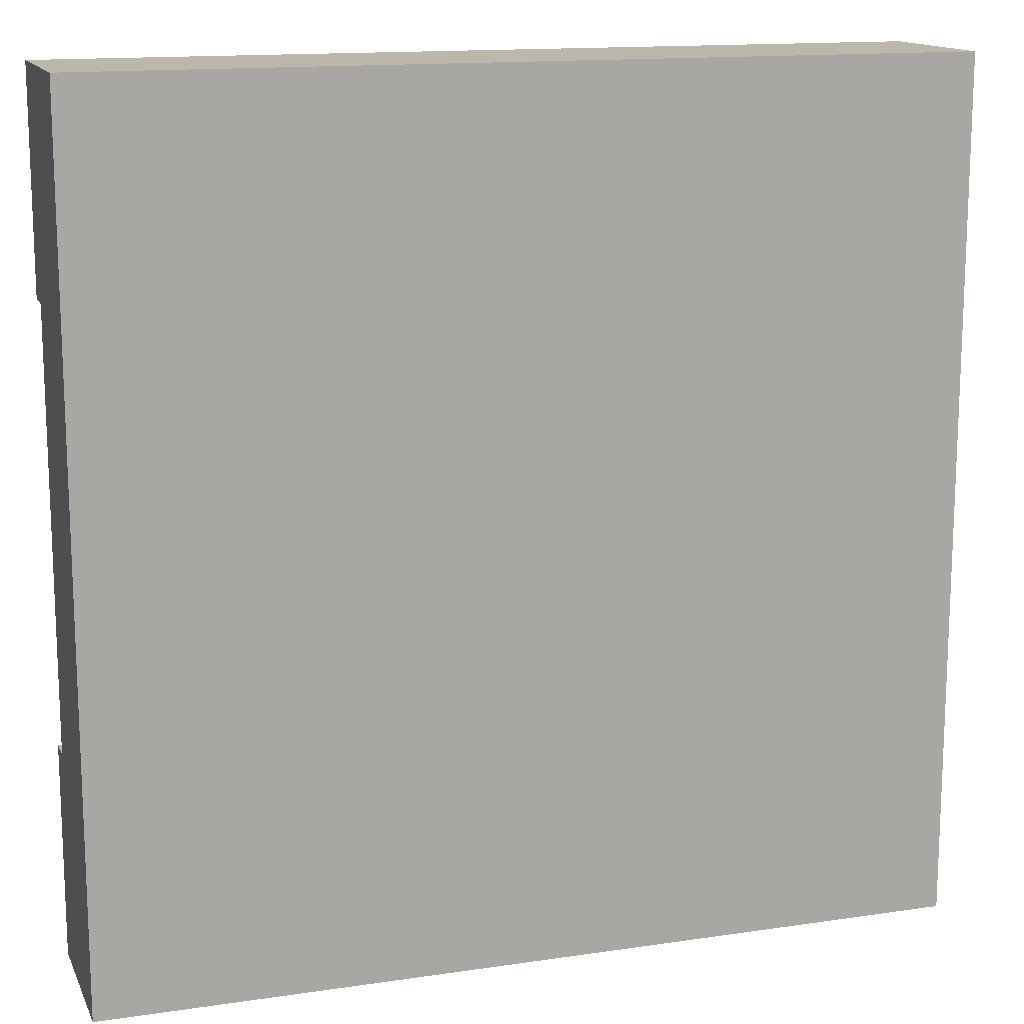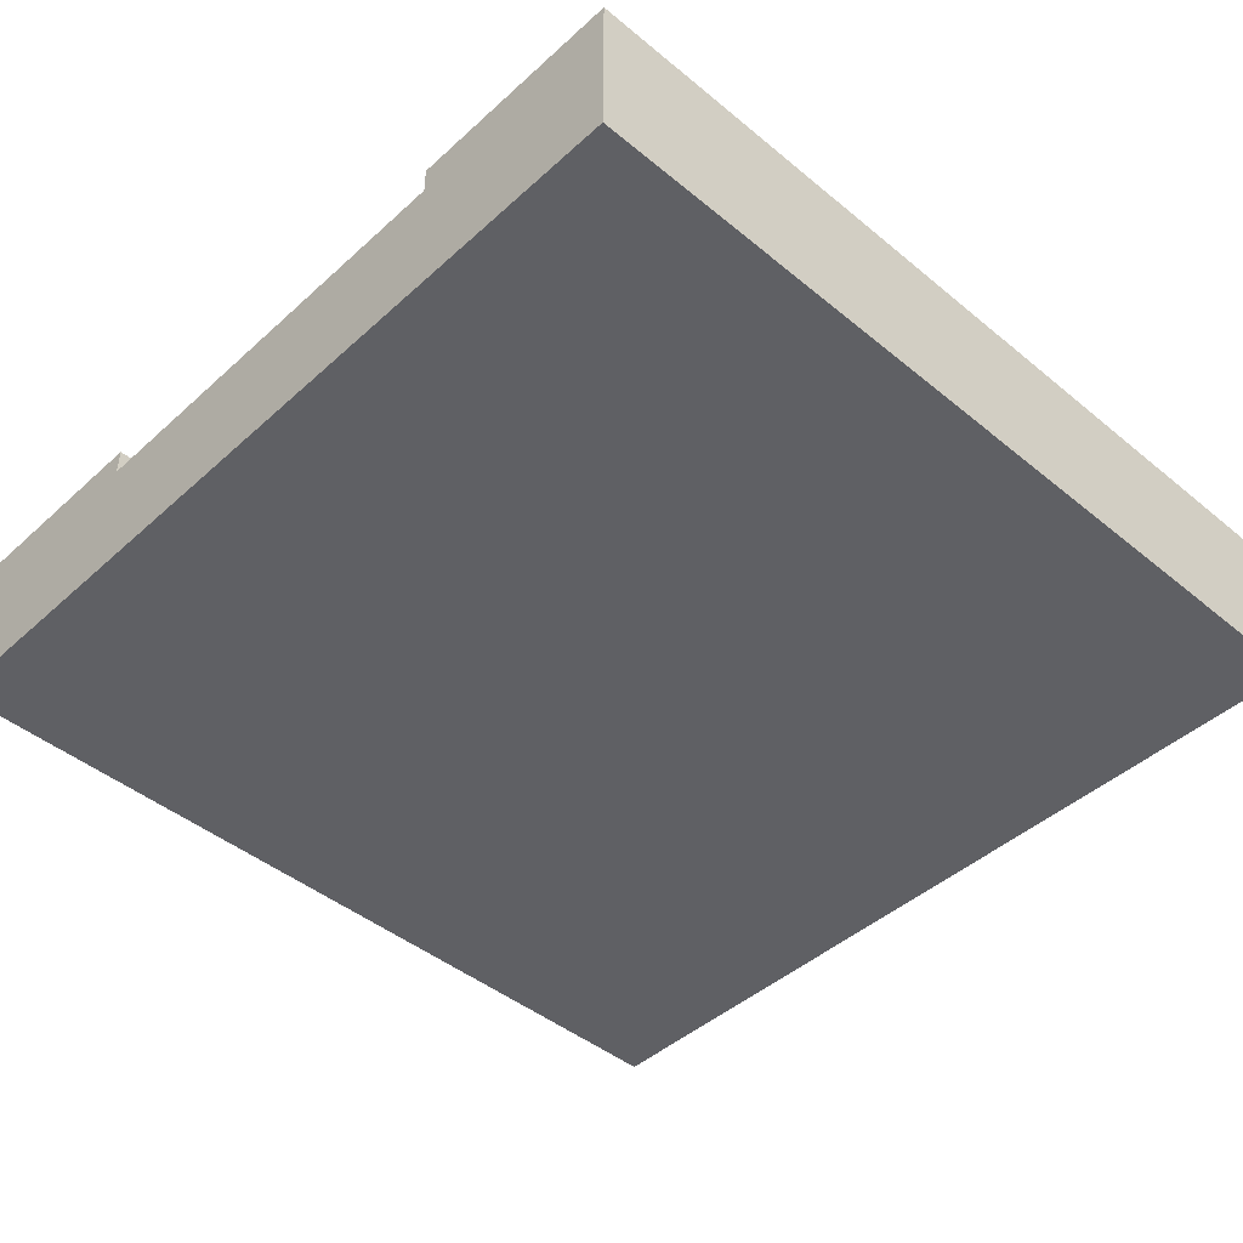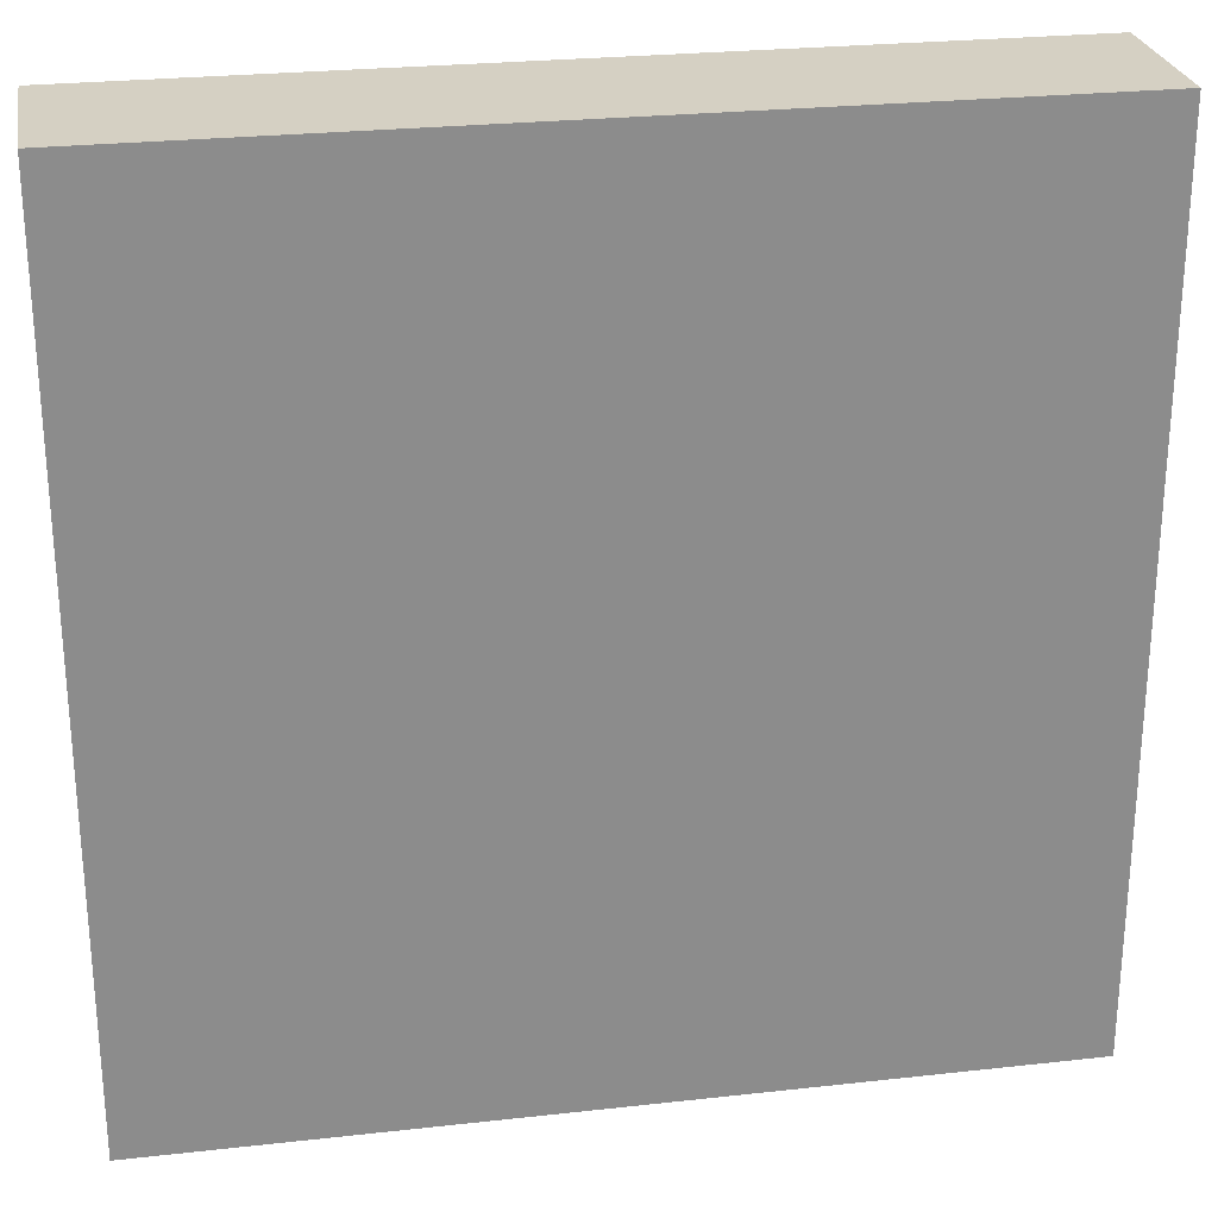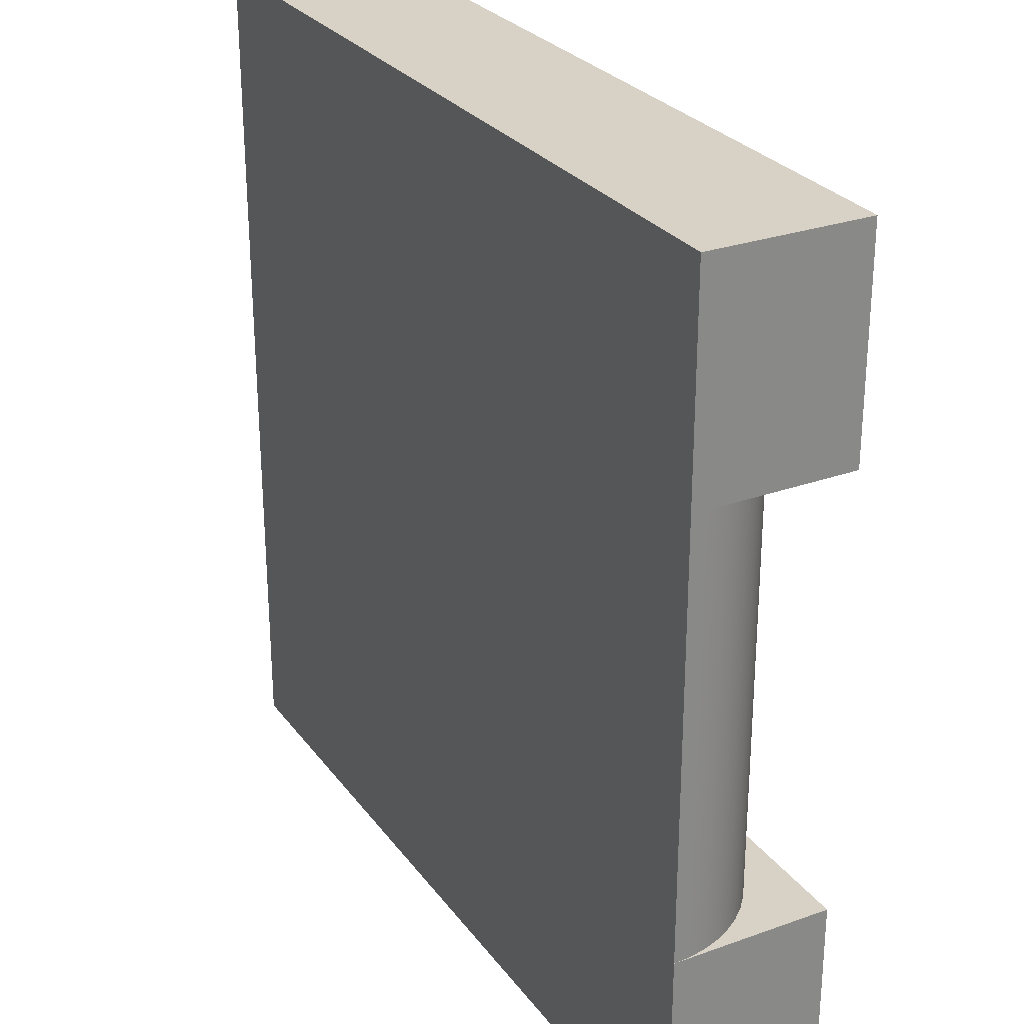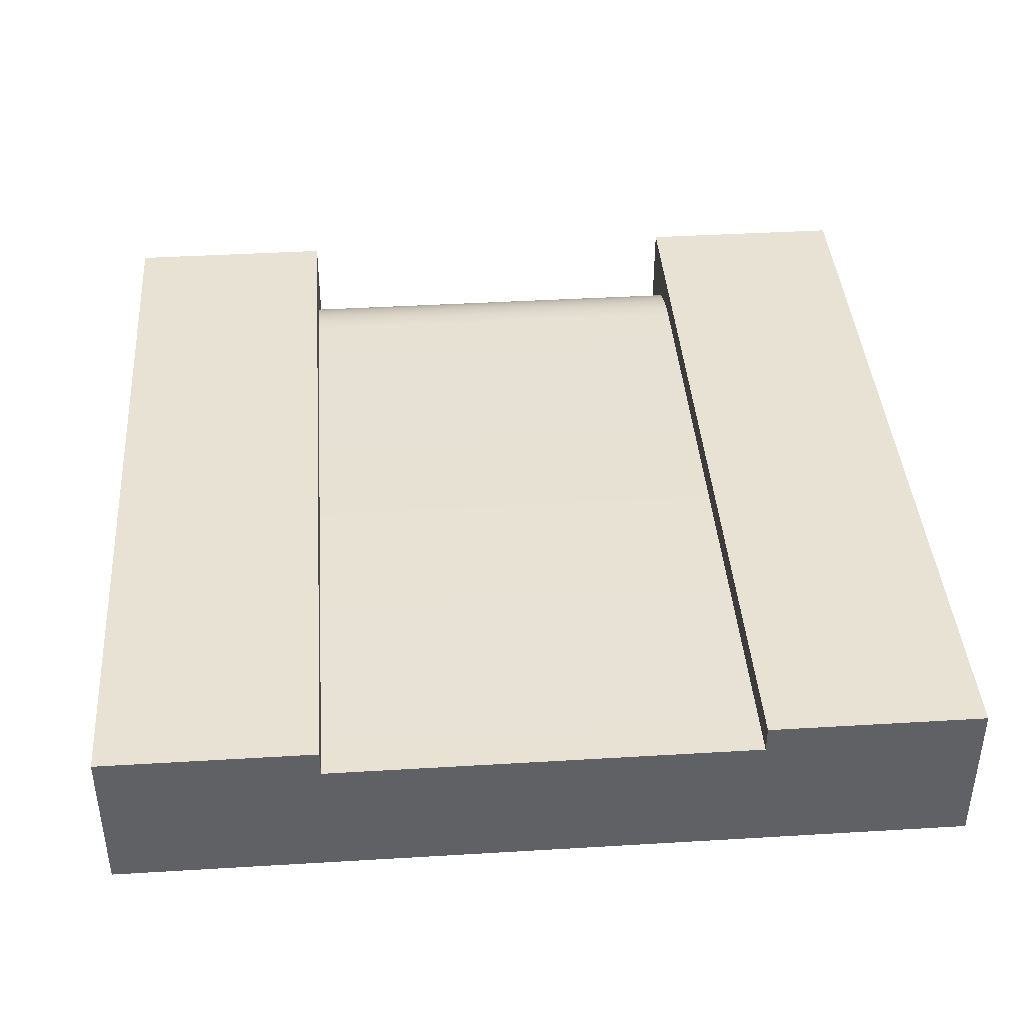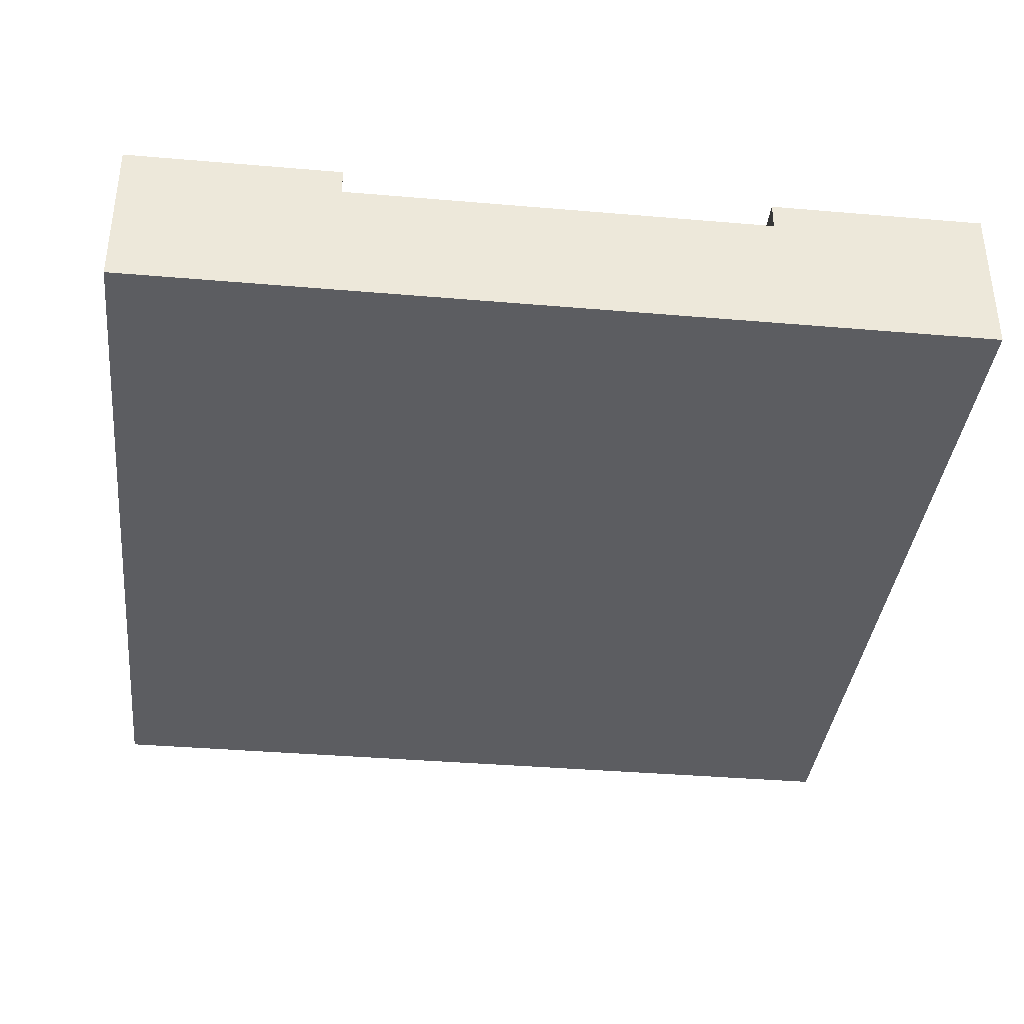
<metadata>
{"format":"obj","ext":"obj","renderer":"f3d","projection":"perspective","resolution":1024,"background":"white","views":[{"elev":14.3,"azim":-18.0,"up":"+Z"},{"elev":-44.6,"azim":-43.7,"up":"+Y"},{"elev":26.1,"azim":-10.0,"up":"+Z"},{"elev":27.6,"azim":61.3,"up":"+Z"},{"elev":40.7,"azim":-94.2,"up":"+Y"},{"elev":-37.1,"azim":-96.3,"up":"+Y"}]}
</metadata>
<code>
o Mesh1_Group1_Model.068
v 2.867 0.3217 -0.75
v 2.906 0.277 -0.75
v 2.906 0.277 -2.25
v 2.867 0.3217 -2.25
v 2.604 0.4511 -0.75
v 2.545 0.455 -0.75
v 0 0.455 -0.75
v 0 0.55 -0.75
v 3 0.55 -0.75
v 3 0 -0.75
v 2.996 0.05939 -0.75
v 2.985 0.1178 -0.75
v 2.965 0.1741 -0.75
v 2.939 0.2275 -0.75
v 2.822 0.361 -0.75
v 2.772 0.394 -0.75
v 2.719 0.4204 -0.75
v 2.663 0.4395 -0.75
v 2.604 0.4511 -2.25
v 2.545 0.455 -2.25
v 2.663 0.4395 -2.25
v 2.719 0.4204 -2.25
v 2.772 0.394 -2.25
v 2.822 0.361 -2.25
v 0 0.455 -2.25
v 2.939 0.2275 -2.25
v 2.965 0.1741 -2.25
v 2.985 0.1178 -2.25
v 2.996 0.05939 -2.25
v 3 0 -2.25
v 3 0.55 -2.25
v 0 0.55 -2.25
v 0 0 -2.25
v 0 0 -0.75
v 0 0 0
v 3 0 -0
v 0 0.55 0
v 3 0.55 0
v 0 0 -3
v 3 0 -3
v 0 0.55 -3
v 3 0.55 -3
f 6 5 19 20
f 5 18 21 19
f 18 17 22 21
f 17 16 23 22
f 16 15 24 23
f 15 1 4 24
f 7 6 20 25
f 33 34 7 25
f 11 10 30 29
f 12 11 29 28
f 13 12 28 27
f 14 13 27 26
f 2 14 26 3
f 1 2 3 4
f 9 15 16
f 24 4 31
f 35 34 10 36
f 36 10 9 38
f 38 9 8 37
f 30 33 39 40
f 39 33 25 41
f 31 30 40 42
f 42 40 39 41
f 9 10 11
f 6 7 8
f 9 11 12
f 6 8 9
f 9 12 13
f 5 6 9
f 9 13 14
f 18 5 9
f 9 14 2
f 17 18 9
f 9 2 1
f 16 17 9
f 9 1 15
f 20 32 25
f 29 30 31
f 31 32 20
f 28 29 31
f 31 20 19
f 27 28 31
f 31 19 21
f 26 27 31
f 31 21 22
f 3 26 31
f 31 22 23
f 4 3 31
f 31 23 24
f 10 34 33 30
f 37 7 34 35
f 7 37 8
f 37 35 36 38
f 41 32 31 42
f 41 25 32

</code>
